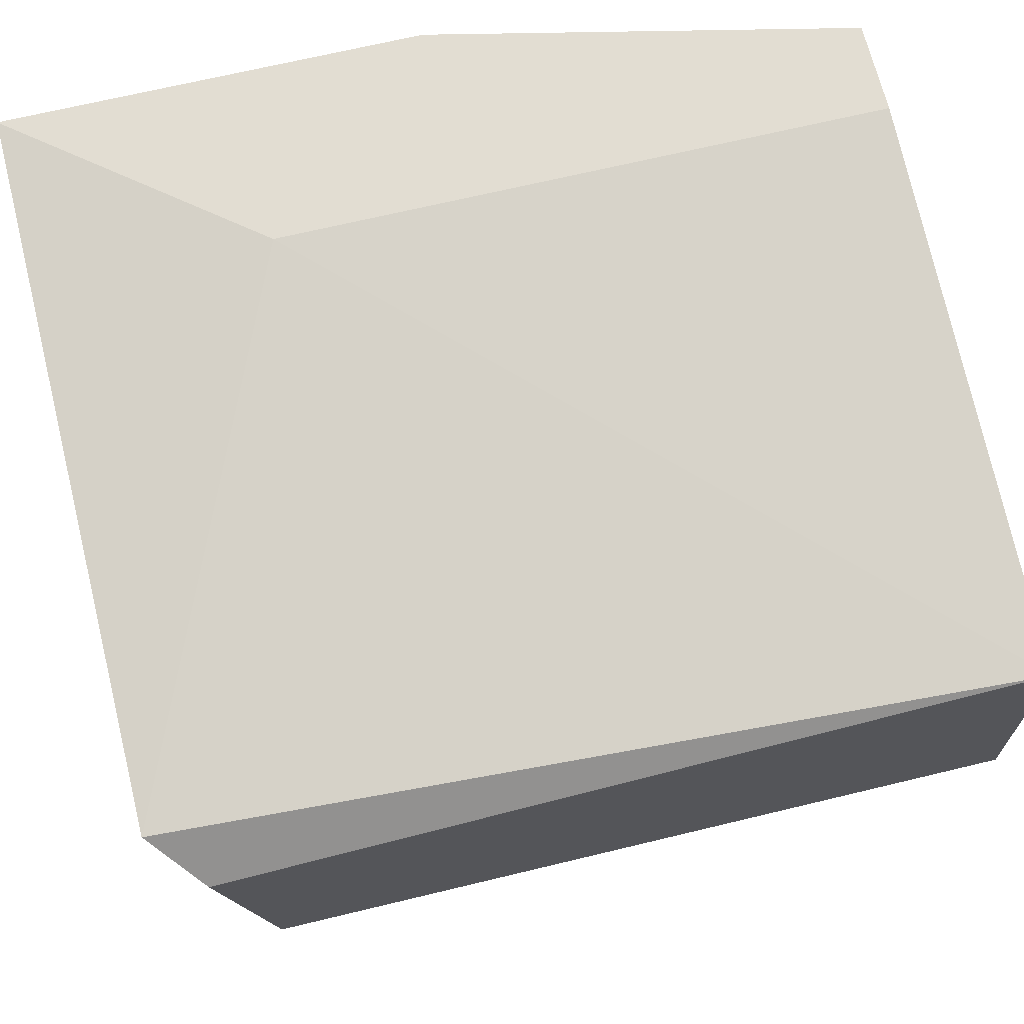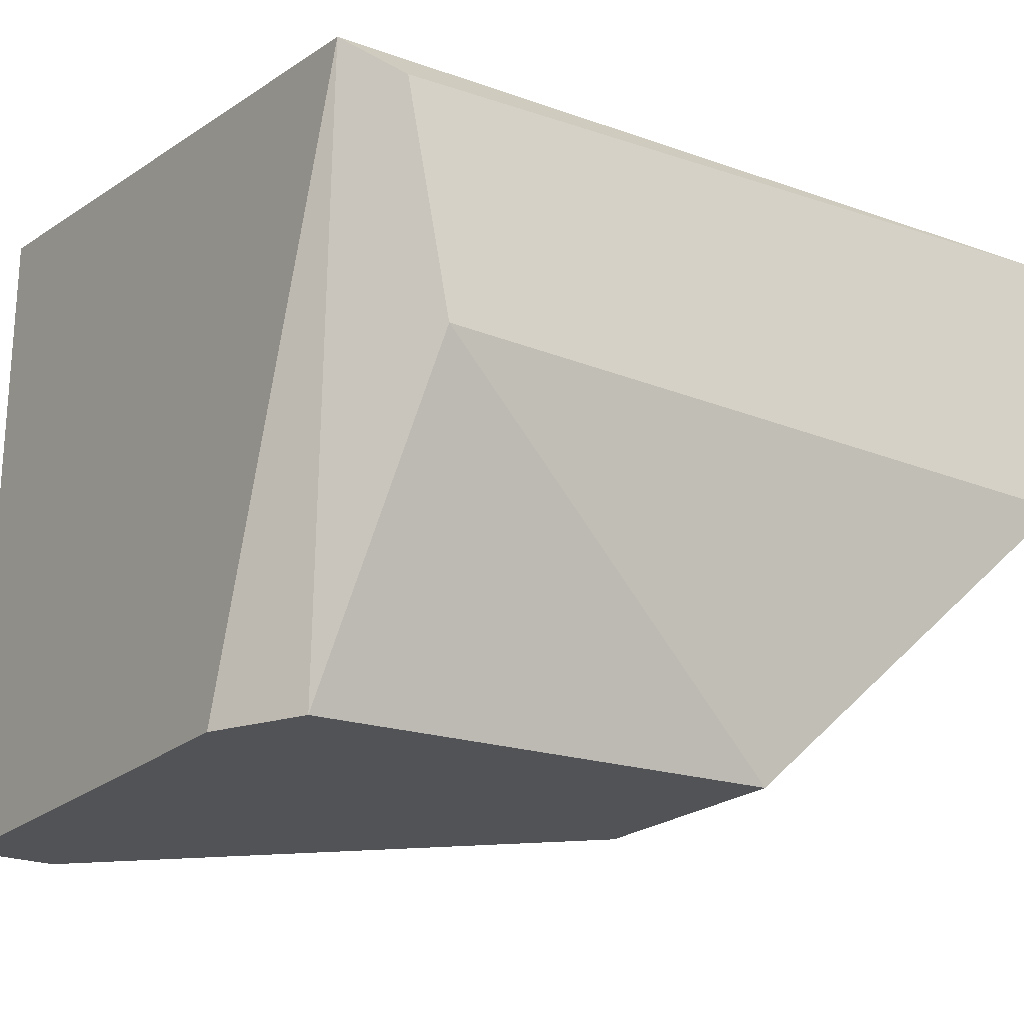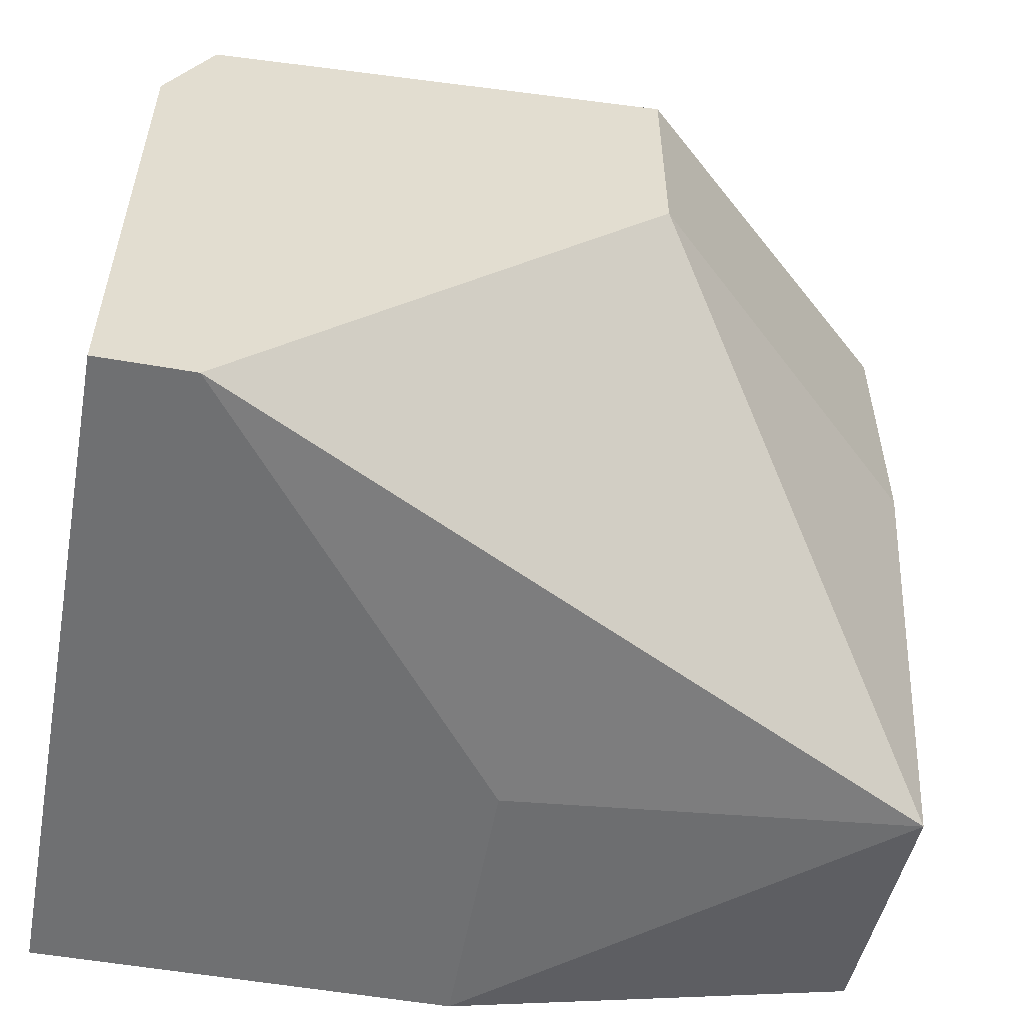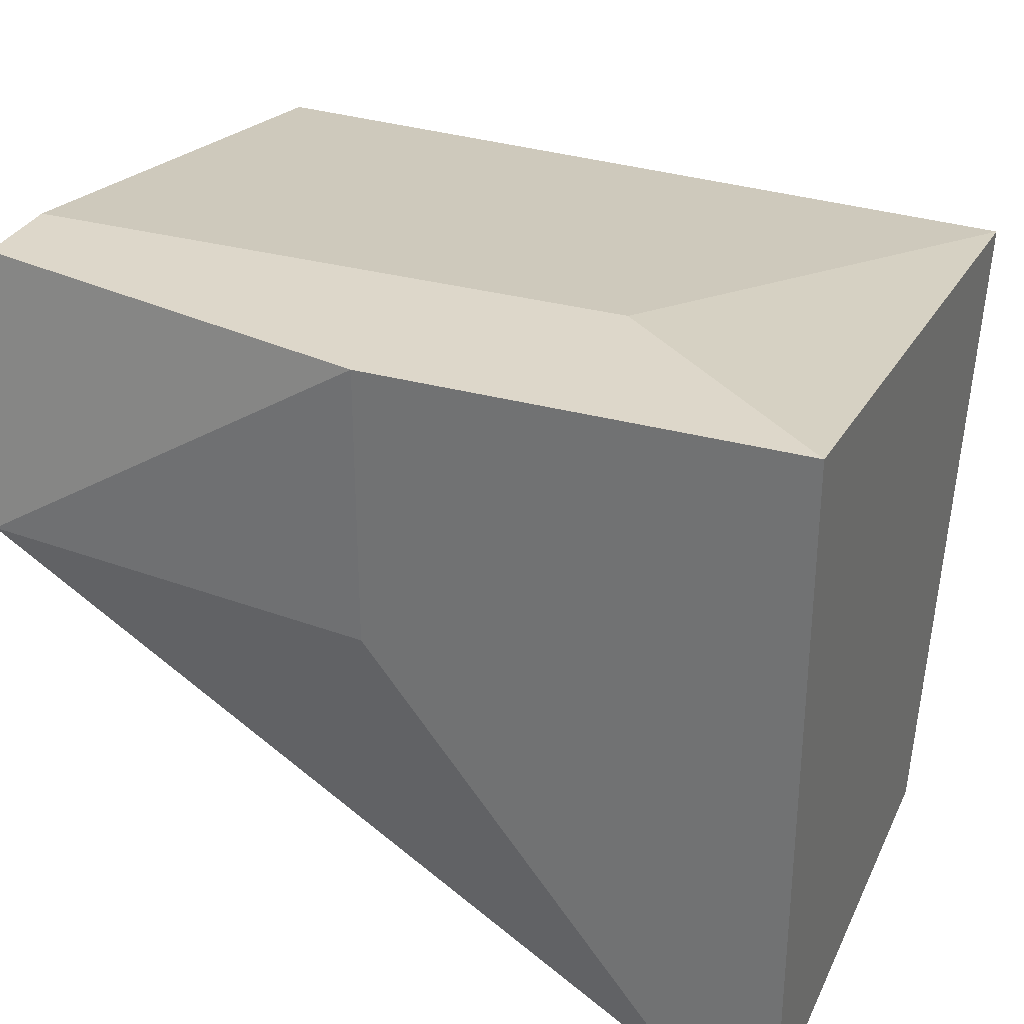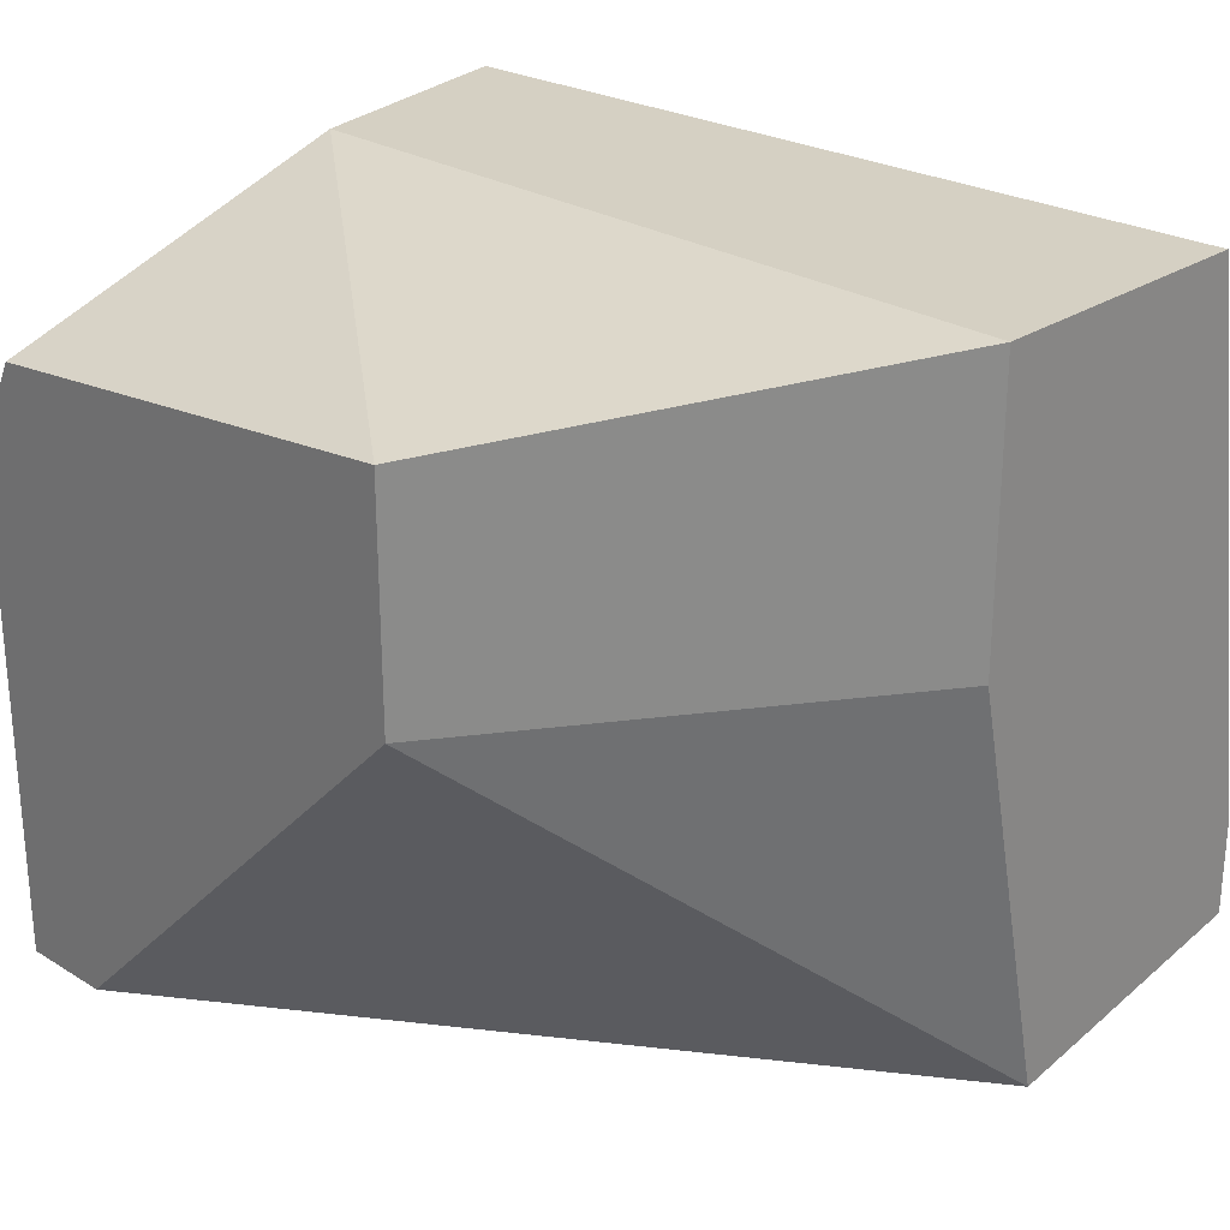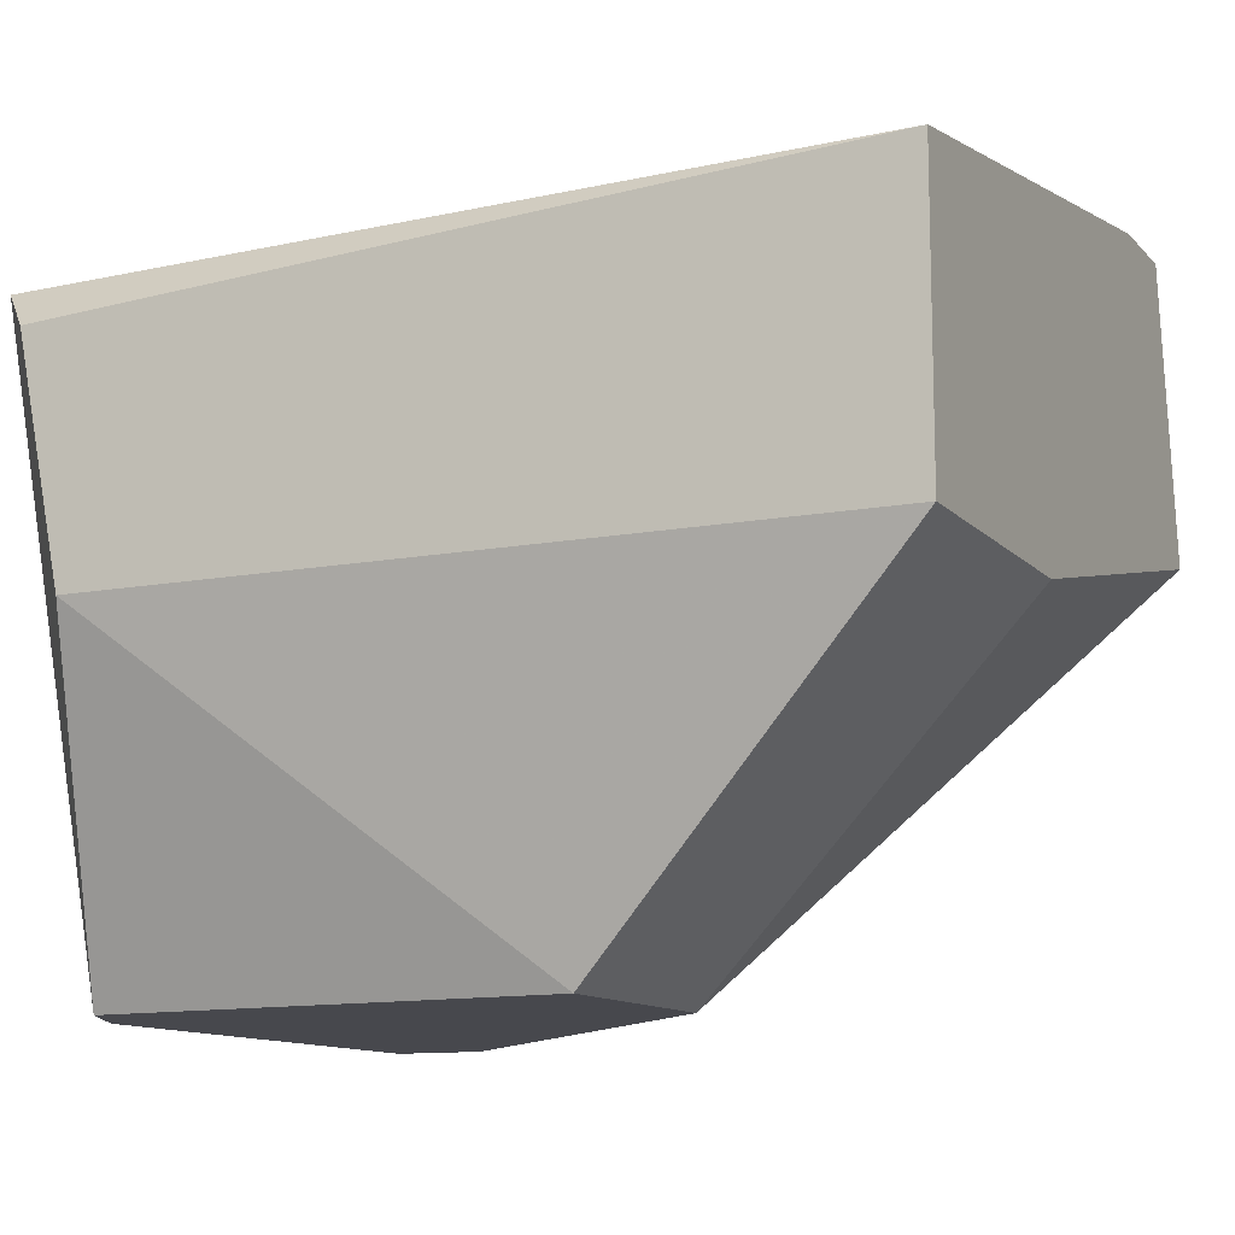
<metadata>
{"format":"obj","ext":"obj","renderer":"f3d","projection":"perspective","resolution":1024,"background":"white","views":[{"elev":68.2,"azim":166.4,"up":"+Z"},{"elev":-22.1,"azim":145.1,"up":"+Z"},{"elev":-54.9,"azim":169.6,"up":"+Y"},{"elev":30.9,"azim":21.8,"up":"+Z"},{"elev":26.4,"azim":-135.9,"up":"+Y"},{"elev":-11.7,"azim":-155.1,"up":"+Z"}]}
</metadata>
<code>
v 0.02423 0.03463 0.04935
v 0.02752 0.04776 0.0406
v 0.02752 0.03025 0.03293
v 0.0297 0.04666 0.04716
v 0.0297 0.04229 0.03293
v 0.0297 0.03025 0.03293
v 0.0297 0.03025 0.04935
v 0.01986 0.03025 0.04278
v 0.01986 0.03025 0.04935
v 0.01767 0.0401 0.03293
v 0.01767 0.04557 0.03293
v 0.01001 0.04776 0.0406
v 0.01001 0.04776 0.04716
v 0.01001 0.04119 0.0406
v 0.01001 0.03244 0.04935
v 0.01001 0.03463 0.04935
v 0.01001 0.03135 0.04278
v 0.02861 0.04776 0.04607
v 0.02861 0.04448 0.03293
f 3 9 8
f 6 4 7
f 4 18 13
f 18 4 19
f 6 11 19
f 13 17 15
f 13 18 12
f 17 13 12
f 11 6 10
f 12 11 10
f 18 19 2
f 19 11 2
f 11 12 2
f 12 18 2
f 6 7 9
f 15 17 9
f 7 15 9
f 7 4 1
f 4 13 1
f 15 7 1
f 17 10 3
f 10 6 3
f 6 9 3
f 4 6 5
f 19 4 5
f 6 19 5
f 17 12 14
f 10 17 14
f 12 10 14
f 13 15 16
f 1 13 16
f 15 1 16
f 9 17 8
f 17 3 8

</code>
